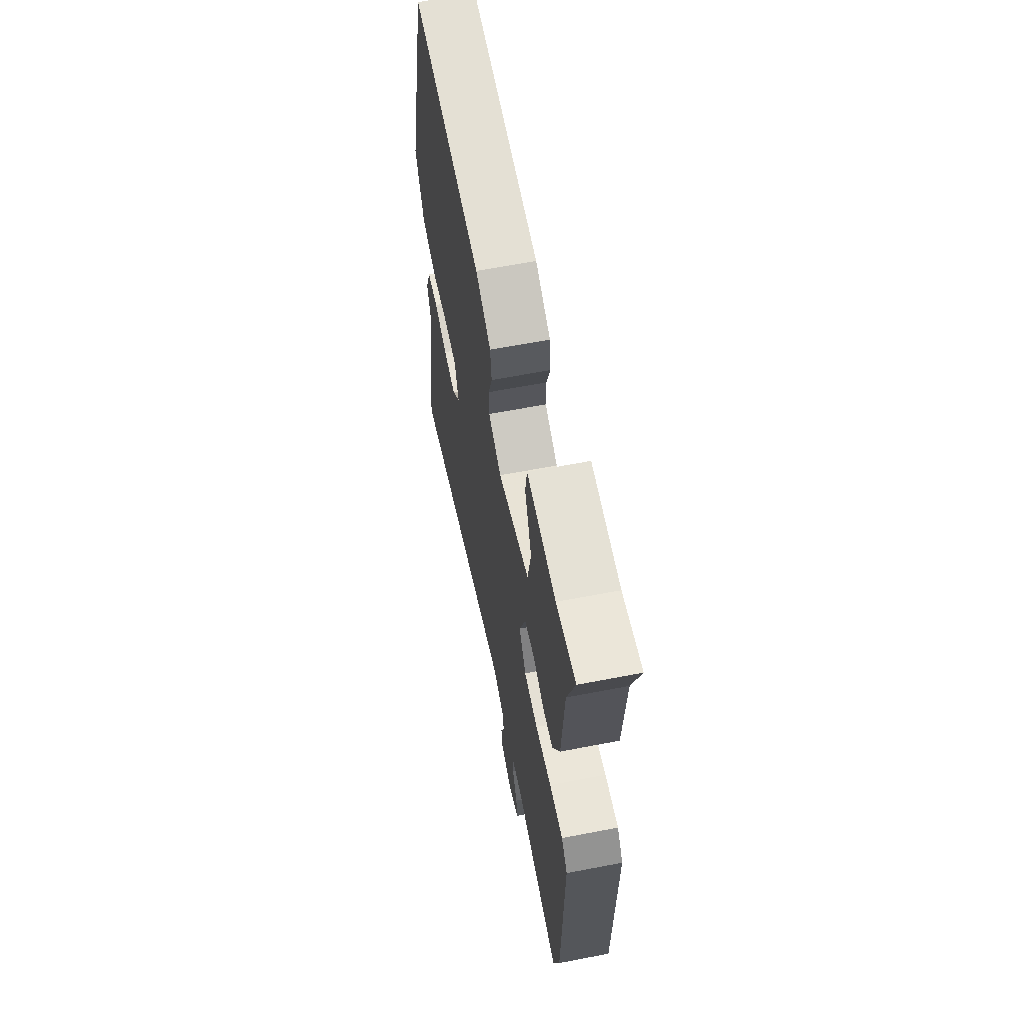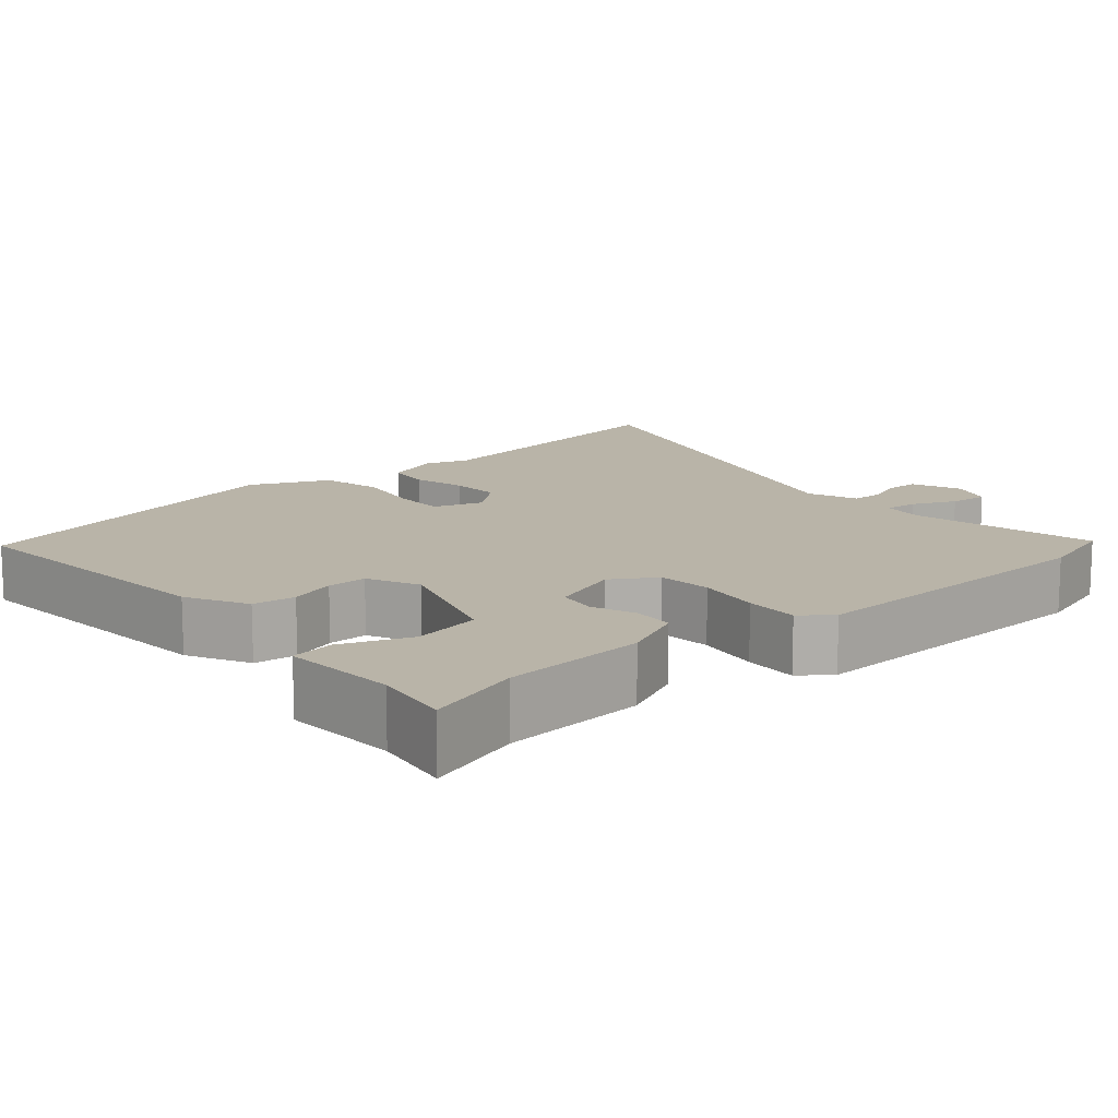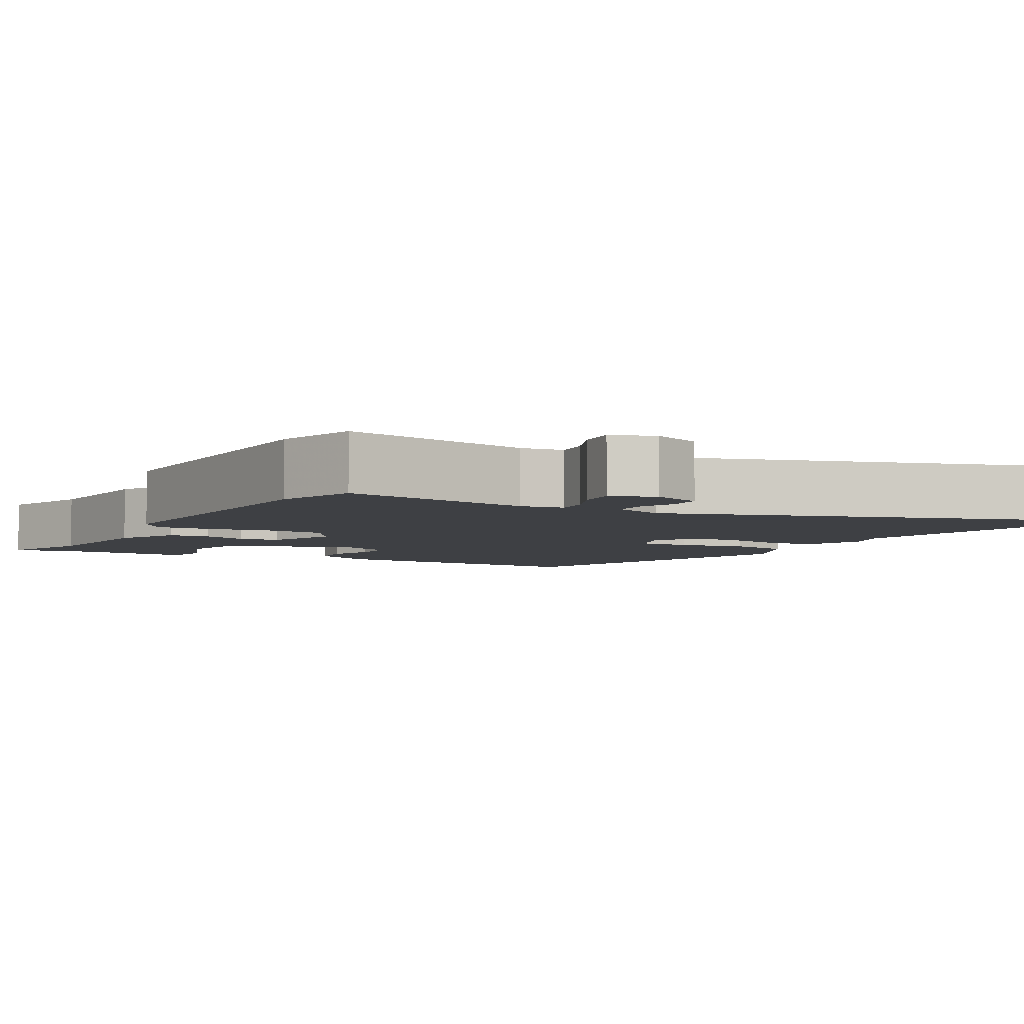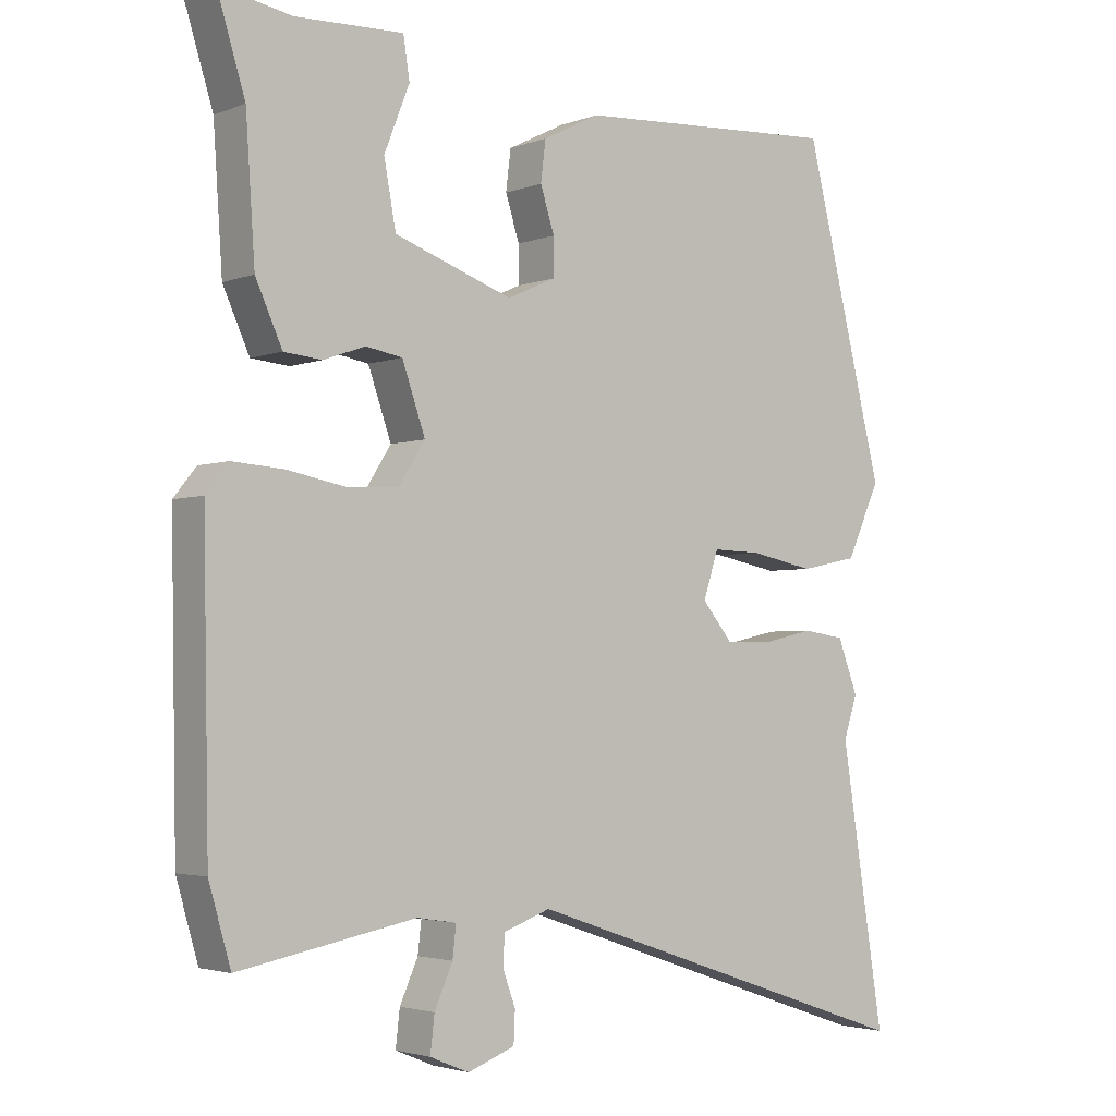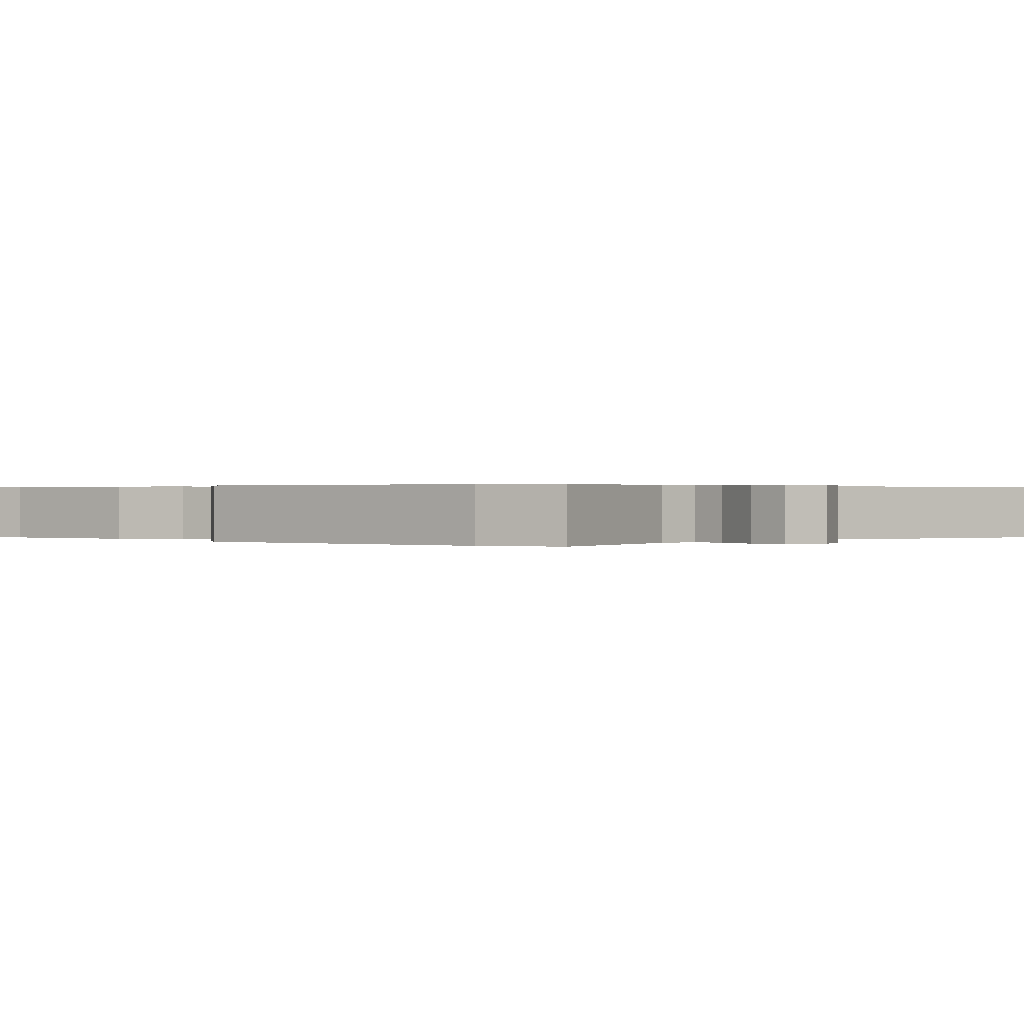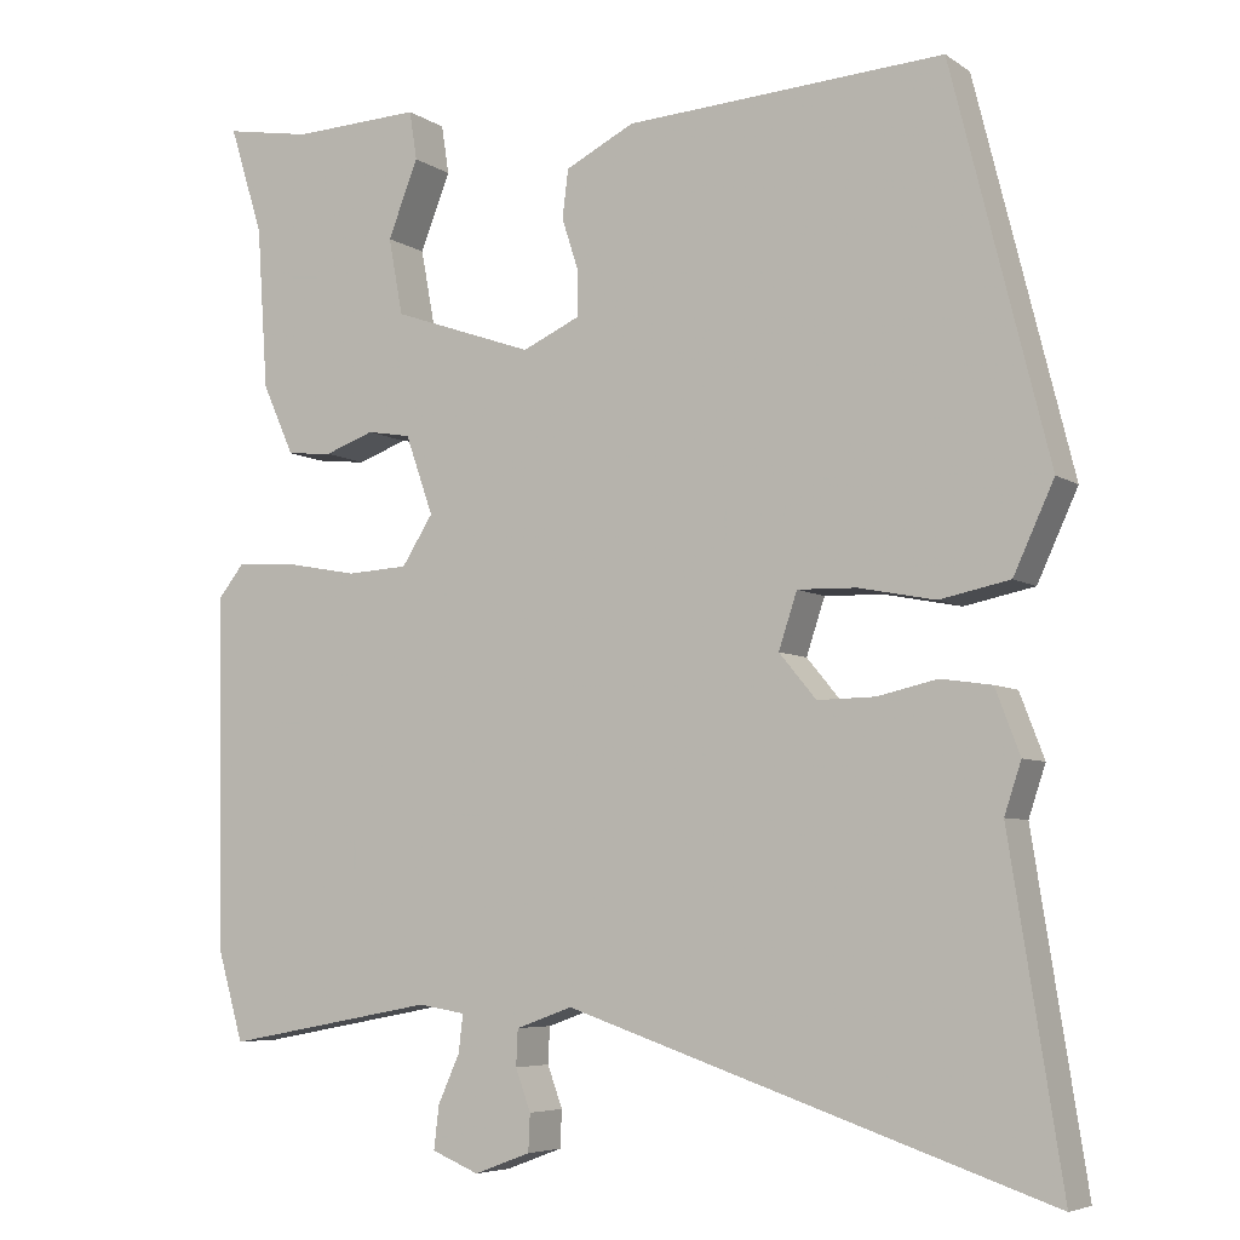
<metadata>
{"format":"obj","ext":"obj","renderer":"f3d","projection":"perspective","resolution":1024,"background":"white","views":[{"elev":62.9,"azim":78.9,"up":"+Z"},{"elev":13.1,"azim":48.3,"up":"+Y"},{"elev":-4.9,"azim":149.8,"up":"+Y"},{"elev":-3.1,"azim":141.2,"up":"+Z"},{"elev":0.3,"azim":129.1,"up":"+Y"},{"elev":-6.0,"azim":-151.1,"up":"+Z"}]}
</metadata>
<code>
v -0.415 0.07 0.504
v -0.037 0.07 0.481
v 0.045 0.07 0.44
v 0.052 0.07 0.383
v 0.032 0.07 0.321
v 0.032 0.07 0.268
v 0.101 0.07 0.237
v 0.269 0.07 0.296
v 0.286 0.07 0.387
v 0.25 0.07 0.478
v 0.259 0.07 0.536
v 0.412 0.07 0.53
v 0.515 0.07 0.548
v 0.475 0.07 0.42
v 0.462 0.07 0.228
v 0.424 0.07 0.144
v 0.37 0.07 0.139
v 0.311 0.07 0.16
v 0.259 0.07 0.151
v 0.226 0.07 0.057
v 0.263 0.07 -0.001
v 0.336 0.07 -0.005
v 0.421 0.07 0.011
v 0.493 0.07 0.016
v 0.525 0.07 -0.024
v 0.517 0.07 -0.442
v 0.486 0.07 -0.549
v 0.235 0.07 -0.502
v 0.179 0.07 -0.511
v 0.184 0.07 -0.555
v 0.21 0.07 -0.613
v 0.216 0.07 -0.664
v 0.16 0.07 -0.687
v 0.093 0.07 -0.662
v 0.091 0.07 -0.618
v 0.109 0.07 -0.569
v 0.107 0.07 -0.526
v 0.04 0.07 -0.502
v -0.531 0.07 -0.695
v -0.469 0.07 -0.303
v -0.489 0.07 -0.243
v -0.46 0.07 -0.167
v -0.4 0.07 -0.158
v -0.328 0.07 -0.174
v -0.26 0.07 -0.175
v -0.216 0.07 -0.122
v -0.238 0.07 -0.056
v -0.308 0.07 -0.058
v -0.399 0.07 -0.076
v -0.482 0.07 -0.059
v -0.53 0.07 0.045
v -0.415 0 0.504
v -0.037 0 0.481
v 0.045 0 0.44
v 0.052 0 0.383
v 0.032 0 0.321
v 0.032 0 0.268
v 0.101 0 0.237
v 0.269 0 0.296
v 0.286 0 0.387
v 0.25 0 0.478
v 0.259 0 0.536
v 0.412 0 0.53
v 0.515 0 0.548
v 0.475 0 0.42
v 0.462 0 0.228
v 0.424 0 0.144
v 0.37 0 0.139
v 0.311 0 0.16
v 0.259 0 0.151
v 0.226 0 0.057
v 0.263 0 -0.001
v 0.336 0 -0.005
v 0.421 0 0.011
v 0.493 0 0.016
v 0.525 0 -0.024
v 0.517 0 -0.442
v 0.486 0 -0.549
v 0.235 0 -0.502
v 0.179 0 -0.511
v 0.184 0 -0.555
v 0.21 0 -0.613
v 0.216 0 -0.664
v 0.16 0 -0.687
v 0.093 0 -0.662
v 0.091 0 -0.618
v 0.109 0 -0.569
v 0.107 0 -0.526
v 0.04 0 -0.502
v -0.531 0 -0.695
v -0.469 0 -0.303
v -0.489 0 -0.243
v -0.46 0 -0.167
v -0.4 0 -0.158
v -0.328 0 -0.174
v -0.26 0 -0.175
v -0.216 0 -0.122
v -0.238 0 -0.056
v -0.308 0 -0.058
v -0.399 0 -0.076
v -0.482 0 -0.059
v -0.53 0 0.045
f 3 4 5
f 2 3 5
f 1 2 5
f 51 1 5
f 50 51 5
f 49 50 5
f 48 49 5
f 47 48 5 6
f 46 47 6 7
f 45 46 7 8
f 42 43 44
f 41 42 44
f 40 41 44
f 40 44 45
f 39 40 45
f 38 39 45
f 37 38 45 8
f 34 35 36
f 33 34 36
f 32 33 36
f 31 32 36
f 30 31 36
f 29 30 36 37
f 26 27 28
f 25 26 28
f 24 25 28
f 23 24 28
f 22 23 28
f 21 22 28 29
f 20 21 29 37
f 16 17 18
f 15 16 18
f 14 15 18
f 14 18 19
f 13 14 19
f 12 13 19
f 9 10 11 12
f 8 9 12 19
f 20 37 8
f 8 19 20
f 56 55 54
f 56 54 53
f 56 53 52
f 56 52 102
f 56 102 101
f 56 101 100
f 56 100 99
f 57 56 99 98
f 58 57 98 97
f 59 58 97 96
f 95 94 93
f 95 93 92
f 95 92 91
f 96 95 91
f 96 91 90
f 96 90 89
f 59 96 89 88
f 87 86 85
f 87 85 84
f 87 84 83
f 87 83 82
f 87 82 81
f 88 87 81 80
f 79 78 77
f 79 77 76
f 79 76 75
f 79 75 74
f 79 74 73
f 80 79 73 72
f 88 80 72 71
f 69 68 67
f 69 67 66
f 69 66 65
f 70 69 65
f 70 65 64
f 70 64 63
f 63 62 61 60
f 70 63 60 59
f 59 88 71
f 71 70 59
f 1 52 53 2
f 2 53 54 3
f 3 54 55 4
f 4 55 56 5
f 5 56 57 6
f 6 57 58 7
f 7 58 59 8
f 8 59 60 9
f 9 60 61 10
f 10 61 62 11
f 11 62 63 12
f 12 63 64 13
f 13 64 65 14
f 14 65 66 15
f 15 66 67 16
f 16 67 68 17
f 17 68 69 18
f 18 69 70 19
f 19 70 71 20
f 20 71 72 21
f 21 72 73 22
f 22 73 74 23
f 23 74 75 24
f 24 75 76 25
f 25 76 77 26
f 26 77 78 27
f 27 78 79 28
f 28 79 80 29
f 29 80 81 30
f 30 81 82 31
f 31 82 83 32
f 32 83 84 33
f 33 84 85 34
f 34 85 86 35
f 35 86 87 36
f 36 87 88 37
f 37 88 89 38
f 38 89 90 39
f 39 90 91 40
f 40 91 92 41
f 41 92 93 42
f 42 93 94 43
f 43 94 95 44
f 44 95 96 45
f 45 96 97 46
f 46 97 98 47
f 47 98 99 48
f 48 99 100 49
f 49 100 101 50
f 50 101 102 51
f 51 102 52 1

</code>
